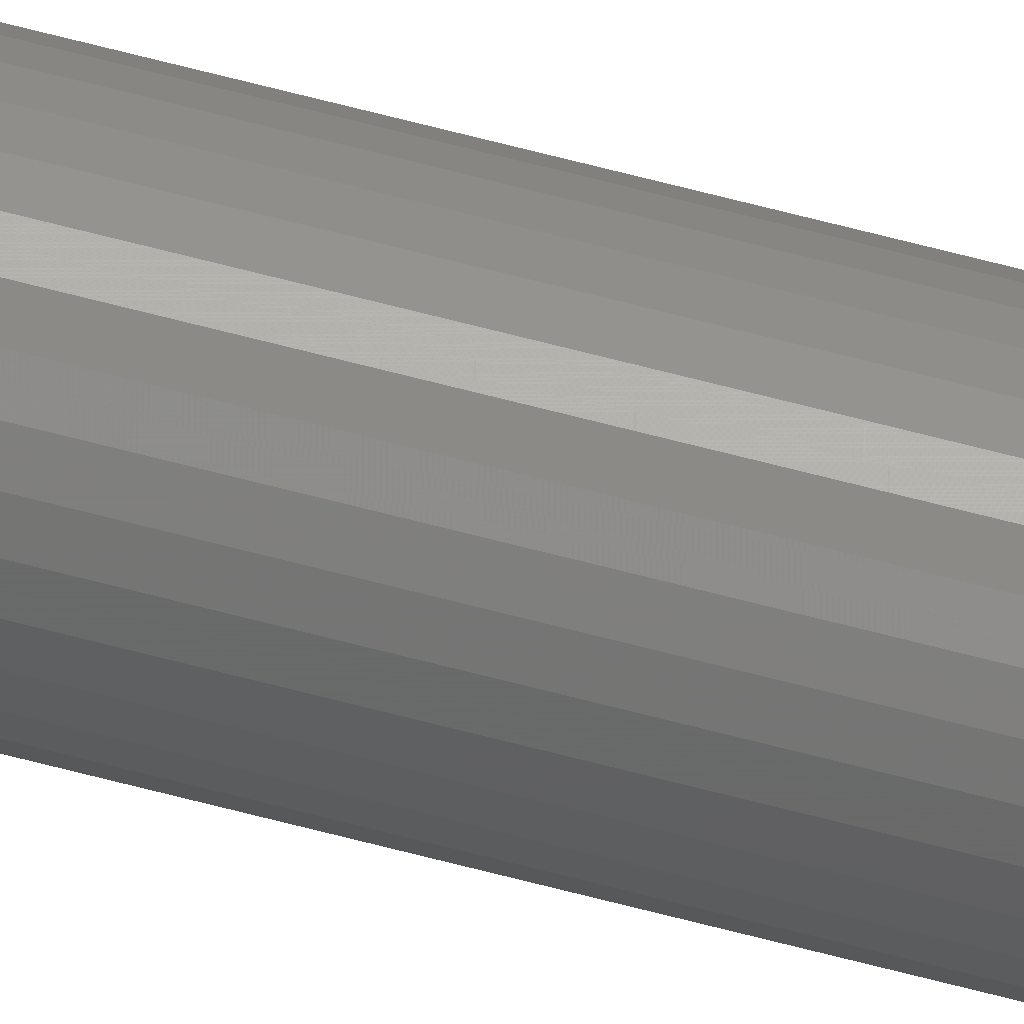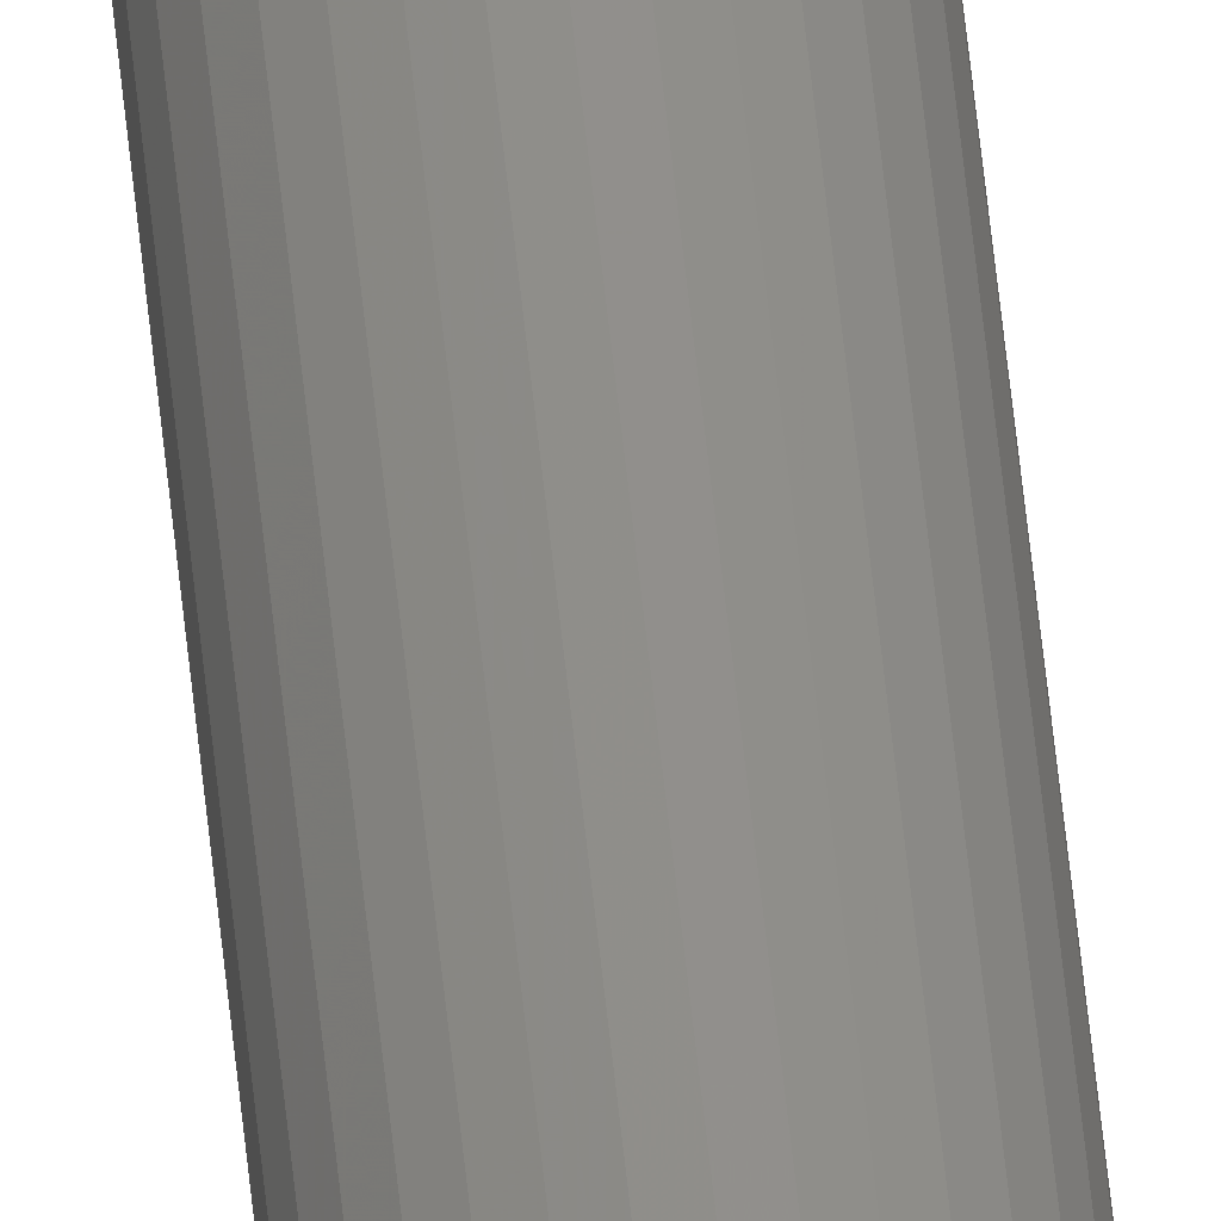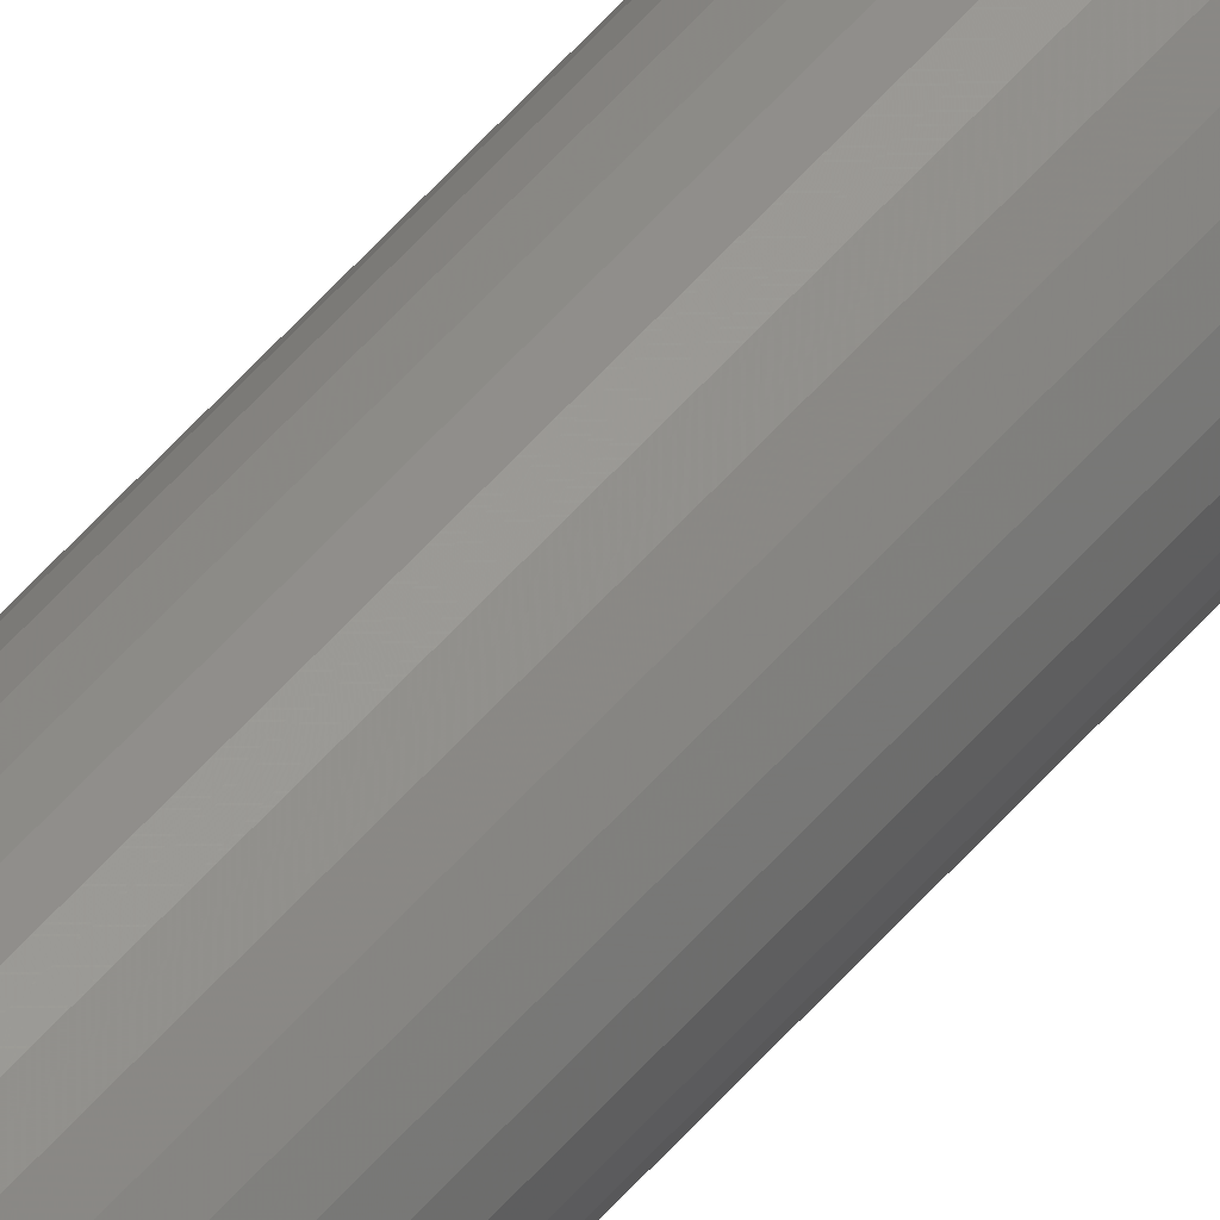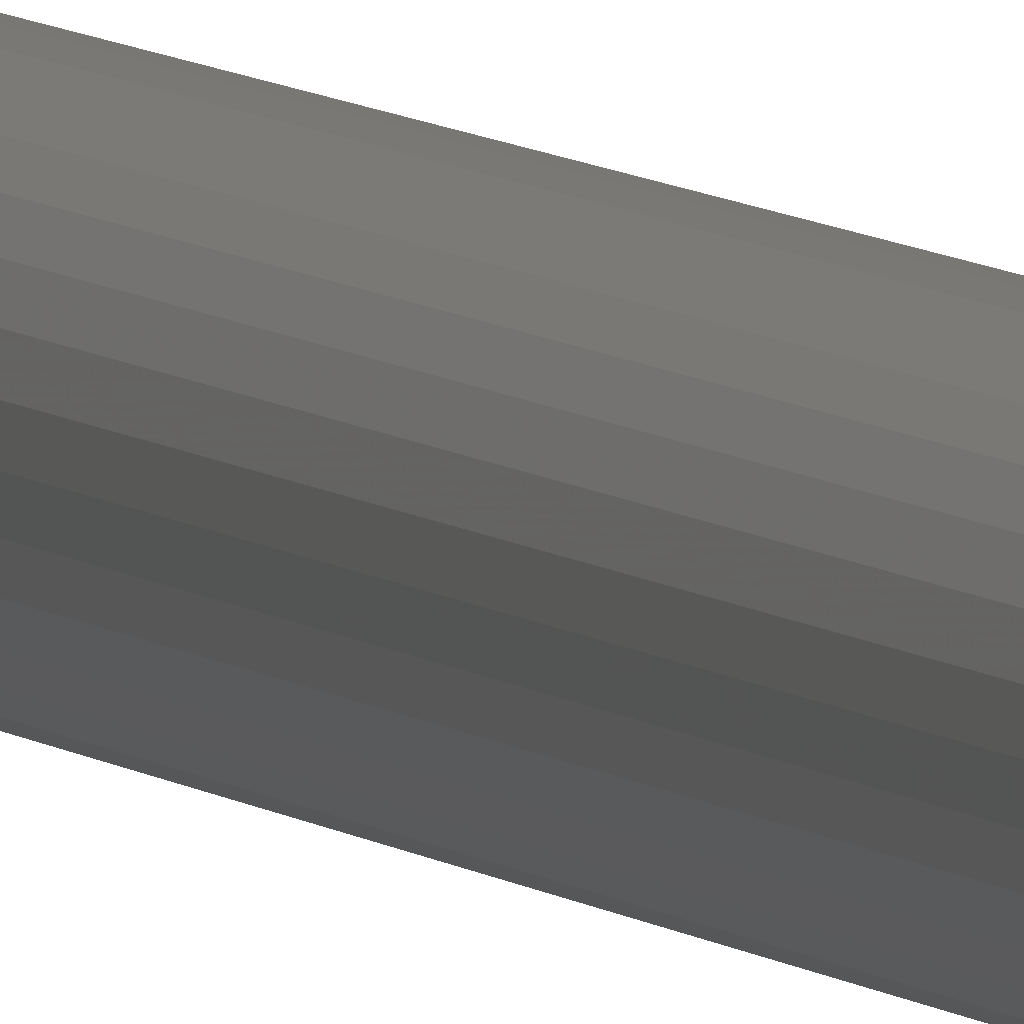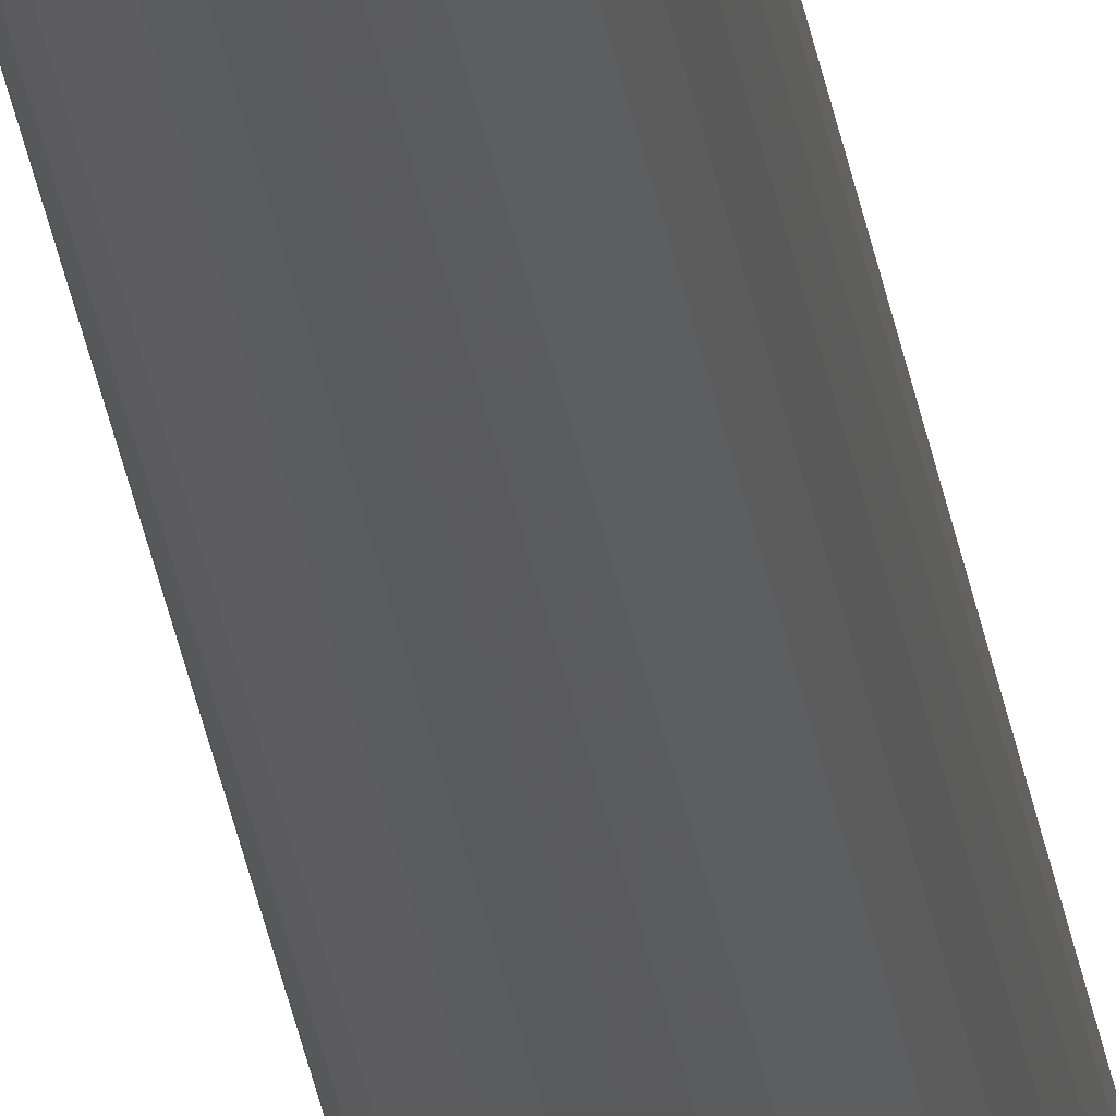
<metadata>
{"format":"stl","ext":"stl","renderer":"f3d","projection":"perspective","resolution":1024,"background":"white","views":[{"elev":72.0,"azim":104.3,"up":"+Z"},{"elev":50.5,"azim":-5.3,"up":"+Z"},{"elev":54.8,"azim":-140.4,"up":"+Z"},{"elev":3.6,"azim":-12.8,"up":"+Z"},{"elev":-24.3,"azim":7.0,"up":"+Z"}]}
</metadata>
<code>
# stl→obj: 65 verts, 126 faces
v 0.007977 0.7188 -2.9e-18
v 0.007977 -0.1875 -9.668e-19
v 0.007825 0.7188 -0.00154
v 0.007825 -0.1875 -0.00154
v 0.007376 0.7188 -0.003021
v 0.007376 -0.1875 -0.003021
v 0.006646 0.7188 -0.004386
v 0.006646 -0.1875 -0.004386
v 0.005665 0.7188 -0.005582
v 0.005665 -0.1875 -0.005582
v 0.004468 0.7188 -0.006564
v 0.004468 -0.1875 -0.006564
v 0.003103 0.7188 -0.007294
v 0.003103 -0.1875 -0.007294
v 0.001622 0.7188 -0.007743
v 0.001622 -0.1875 -0.007743
v 8.224e-05 0.7188 -0.007895
v 8.224e-05 -0.1875 -0.007895
v -0.001458 0.7188 -0.007743
v -0.001458 -0.1875 -0.007743
v -0.002939 0.7188 -0.007294
v -0.002939 -0.1875 -0.007294
v -0.004304 0.7188 -0.006564
v -0.004304 -0.1875 -0.006564
v -0.0055 0.7188 -0.005582
v -0.0055 -0.1875 -0.005582
v -0.006482 0.7188 -0.004386
v -0.006482 -0.1875 -0.004386
v -0.007212 0.7188 -0.003021
v -0.007212 -0.1875 -0.003021
v -0.007661 0.7188 -0.00154
v -0.007661 -0.1875 -0.00154
v -0.007812 0.7188 9.668e-19
v -0.007812 -0.1875 9.668e-19
v -0.007661 0.7188 0.00154
v -0.007661 -0.1875 0.00154
v -0.007212 0.7188 0.003021
v -0.007212 -0.1875 0.003021
v -0.006482 0.7188 0.004386
v -0.006482 -0.1875 0.004386
v -0.0055 0.7188 0.005582
v -0.0055 -0.1875 0.005582
v -0.004304 0.7188 0.006564
v -0.004304 -0.1875 0.006564
v -0.002939 0.7188 0.007294
v -0.002939 -0.1875 0.007294
v -0.001458 0.7188 0.007743
v -0.001458 -0.1875 0.007743
v 8.224e-05 0.7188 0.007895
v 8.224e-05 -0.1875 0.007895
v 0.001622 0.7188 0.007743
v 0.001622 -0.1875 0.007743
v 0.003103 0.7188 0.007294
v 0.003103 -0.1875 0.007294
v 0.004468 0.7188 0.006564
v 0.004468 -0.1875 0.006564
v 0.005665 0.7188 0.005582
v 0.005665 -0.1875 0.005582
v 0.006646 0.7188 0.004386
v 0.006646 -0.1875 0.004386
v 0.007376 0.7188 0.003021
v 0.007376 -0.1875 0.003021
v 0.007825 0.7188 0.00154
v 0.007825 -0.1875 0.00154
v 0.0001645 0.75 -1.275e-18
f 1 2 3
f 3 2 4
f 3 4 5
f 5 4 6
f 5 6 7
f 7 6 8
f 7 8 9
f 9 8 10
f 9 10 11
f 11 10 12
f 11 12 13
f 13 12 14
f 13 14 15
f 15 14 16
f 15 16 17
f 17 16 18
f 17 18 19
f 19 18 20
f 19 20 21
f 21 20 22
f 21 22 23
f 23 22 24
f 23 24 25
f 25 24 26
f 25 26 27
f 27 26 28
f 27 28 29
f 29 28 30
f 29 30 31
f 31 30 32
f 31 32 33
f 33 32 34
f 33 34 35
f 35 34 36
f 35 36 37
f 37 36 38
f 37 38 39
f 39 38 40
f 39 40 41
f 41 40 42
f 41 42 43
f 43 42 44
f 43 44 45
f 45 44 46
f 45 46 47
f 47 46 48
f 47 48 49
f 49 48 50
f 49 50 51
f 51 50 52
f 51 52 53
f 53 52 54
f 53 54 55
f 55 54 56
f 55 56 57
f 57 56 58
f 57 58 59
f 59 58 60
f 59 60 61
f 61 60 62
f 61 62 63
f 63 62 64
f 63 64 1
f 1 64 2
f 65 1 3
f 65 3 5
f 65 5 7
f 65 7 9
f 65 9 11
f 65 11 13
f 65 13 15
f 65 15 17
f 65 17 19
f 65 19 21
f 65 21 23
f 65 23 25
f 65 25 27
f 65 27 29
f 65 29 31
f 65 31 33
f 65 33 35
f 65 35 37
f 65 37 39
f 65 39 41
f 65 41 43
f 65 43 45
f 65 45 47
f 65 47 49
f 65 49 51
f 65 51 53
f 65 53 55
f 65 55 57
f 65 57 59
f 65 59 61
f 65 61 63
f 65 63 1
f 44 50 48
f 44 48 46
f 50 44 52
f 52 44 42
f 42 40 52
f 40 54 52
f 40 56 54
f 40 58 56
f 58 40 60
f 40 38 60
f 60 38 62
f 38 36 62
f 62 36 64
f 2 32 4
f 32 30 4
f 4 30 6
f 30 28 6
f 6 28 8
f 28 26 8
f 8 26 24
f 8 24 10
f 10 24 22
f 10 22 20
f 20 18 10
f 18 12 10
f 12 18 16
f 12 16 14
f 34 32 2
f 34 2 64
f 34 64 36

</code>
